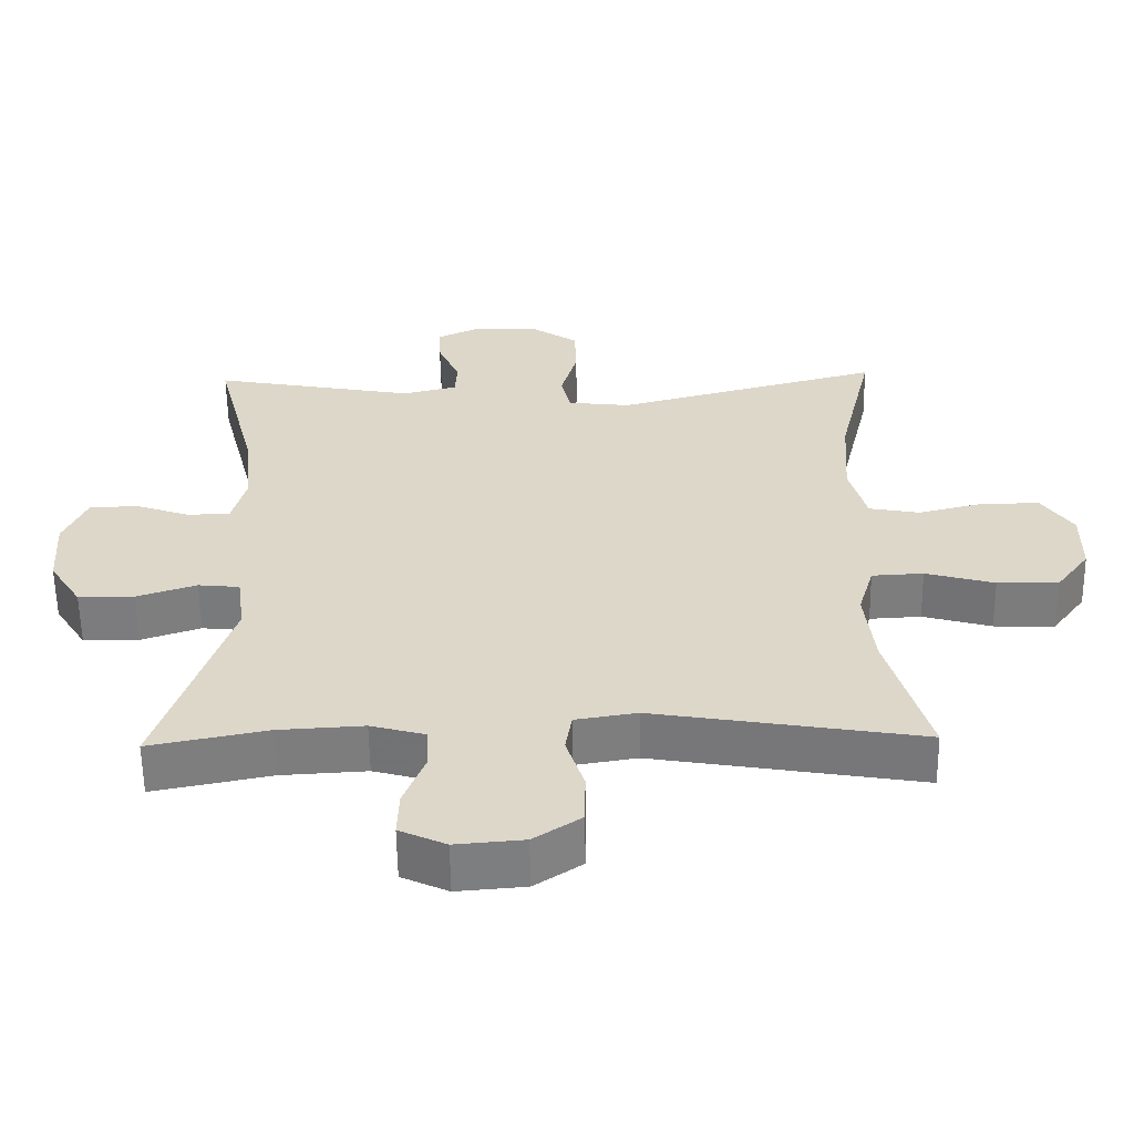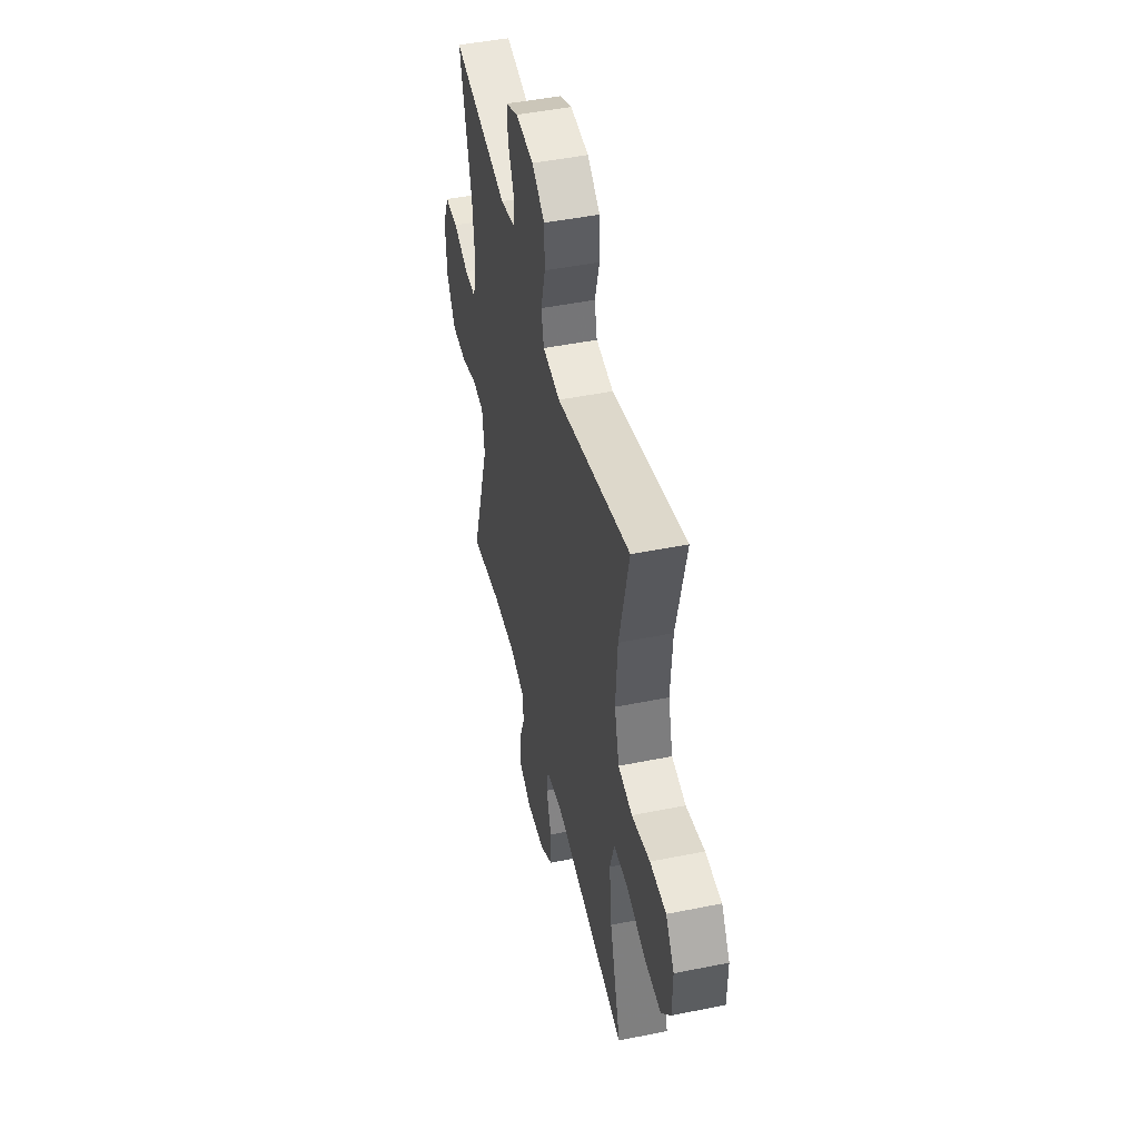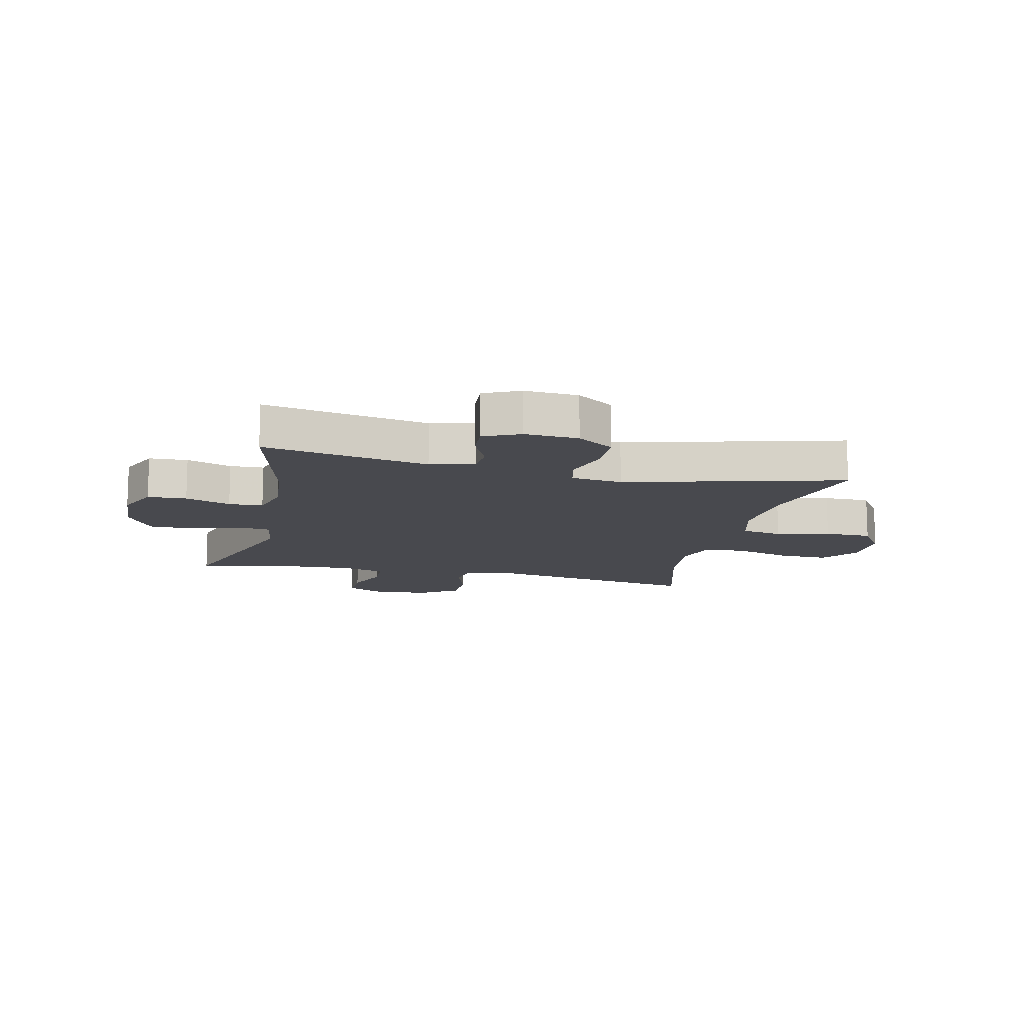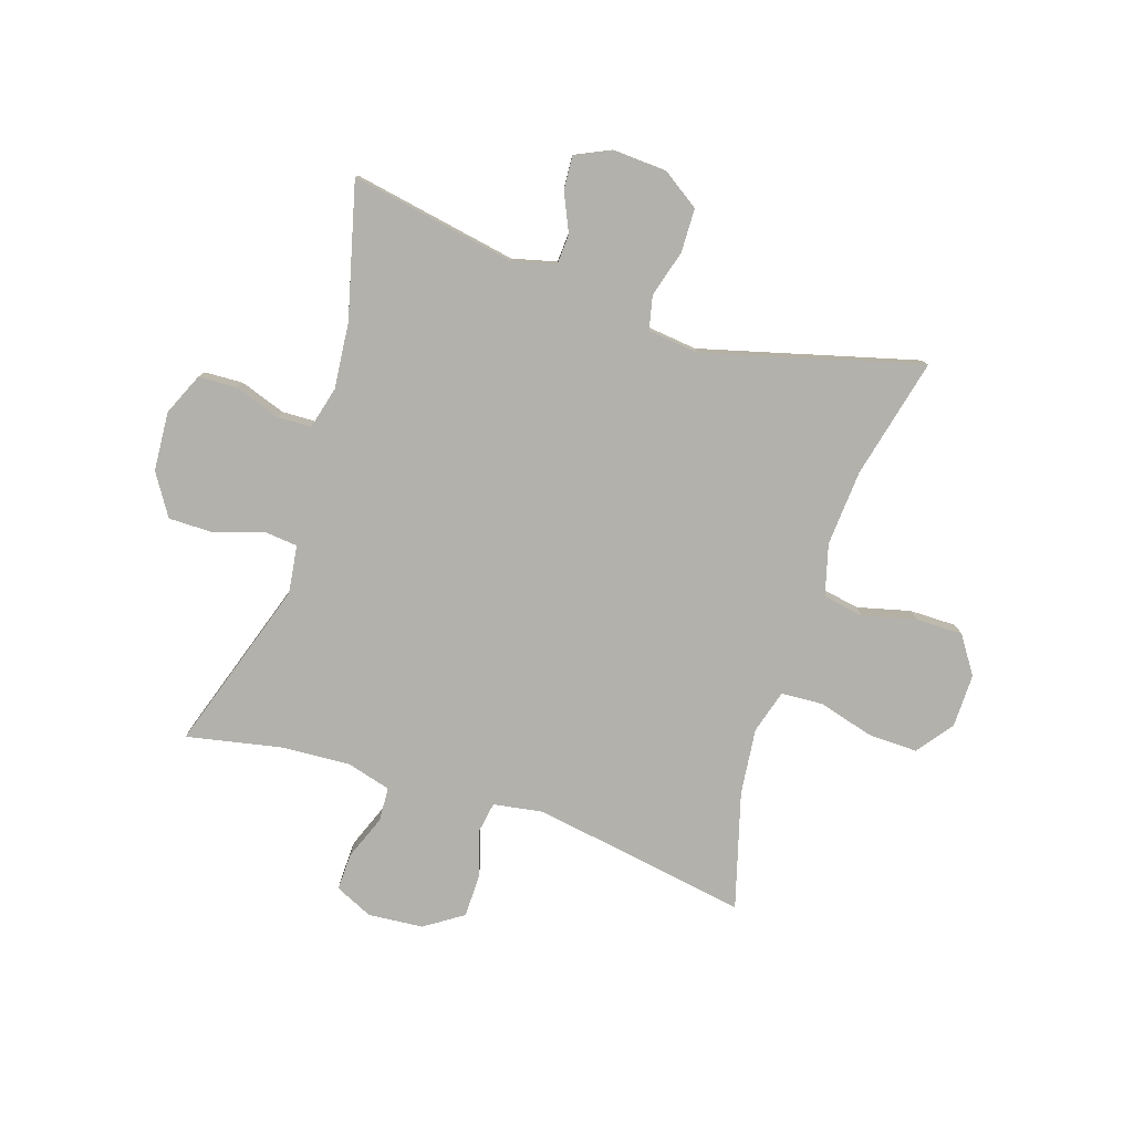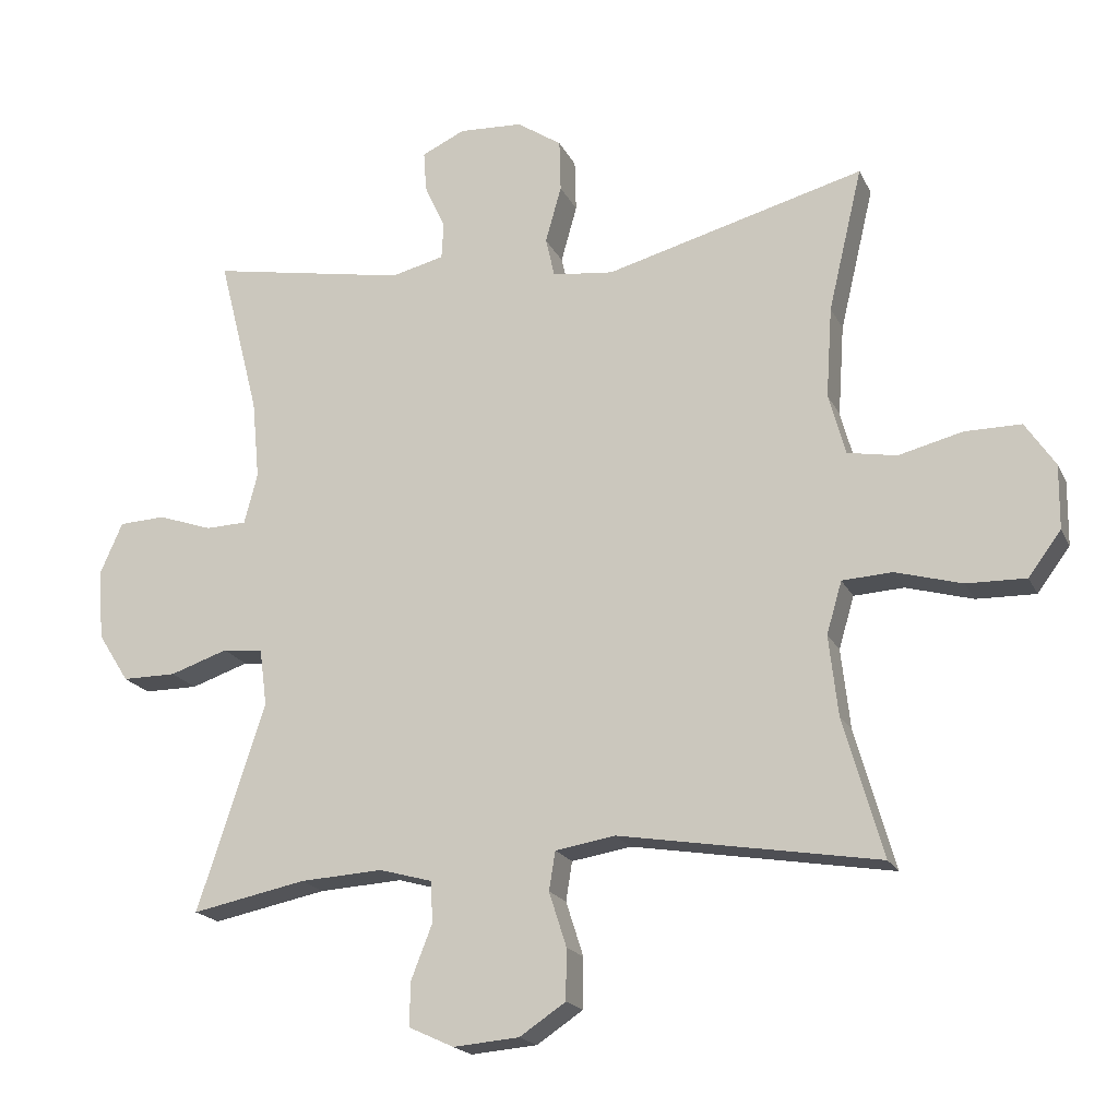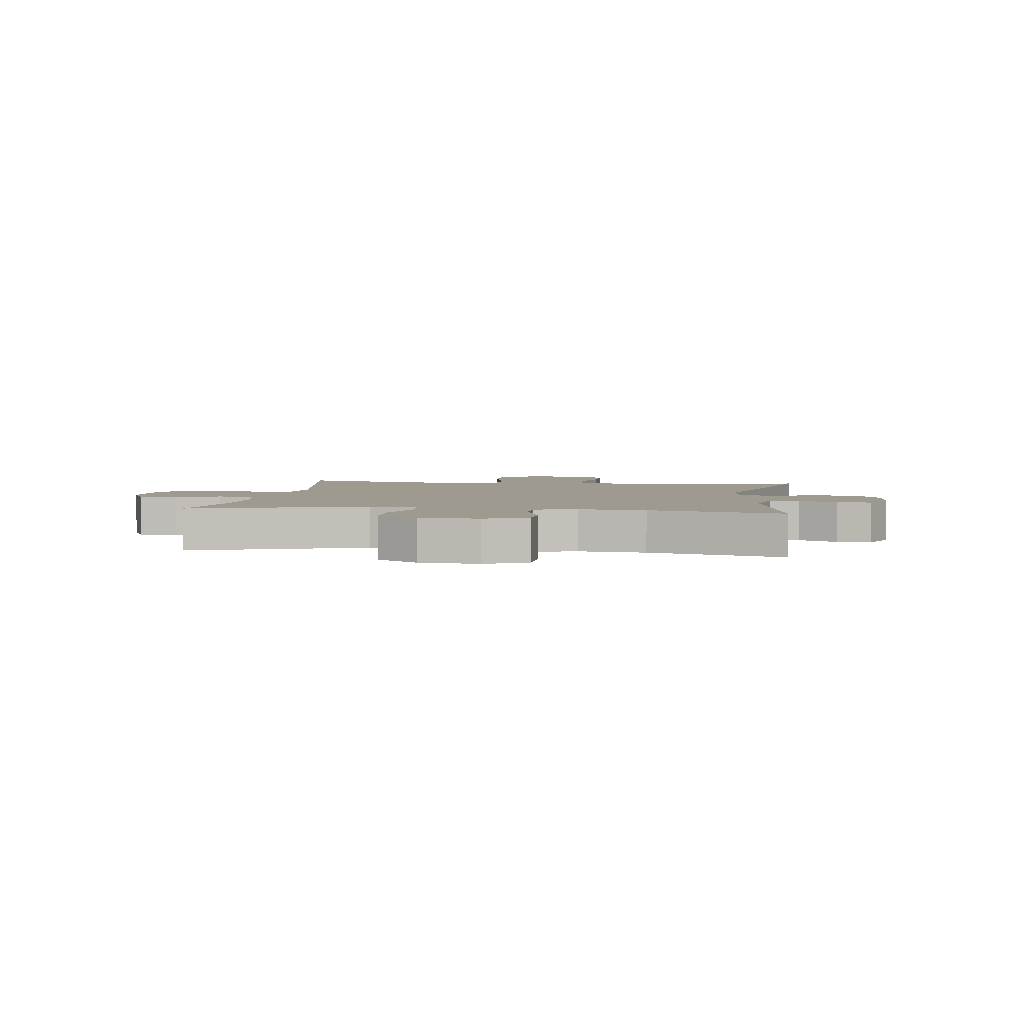
<metadata>
{"format":"obj","ext":"obj","renderer":"f3d","projection":"perspective","resolution":1024,"background":"white","views":[{"elev":-58.9,"azim":0.8,"up":"+Z"},{"elev":46.9,"azim":77.1,"up":"+Z"},{"elev":-12.7,"azim":-13.1,"up":"+Y"},{"elev":-78.9,"azim":-18.0,"up":"+Y"},{"elev":-19.1,"azim":19.4,"up":"+Z"},{"elev":3.6,"azim":-82.2,"up":"+Y"}]}
</metadata>
<code>
v -0.5 0.07 -0.5
v -0.403 0.07 -0.203
v -0.414 0.07 -0.12
v -0.472 0.07 -0.114
v -0.555 0.07 -0.142
v -0.633 0.07 -0.142
v -0.678 0.07 -0.071
v -0.685 0.07 0.031
v -0.653 0.07 0.104
v -0.586 0.07 0.107
v -0.508 0.07 0.08
v -0.449 0.07 0.082
v -0.43 0.07 0.155
v -0.441 0.07 0.269
v -0.5 0.07 0.5
v -0.216 0.07 0.448
v -0.14 0.07 0.467
v -0.137 0.07 0.519
v -0.167 0.07 0.585
v -0.171 0.07 0.643
v -0.109 0.07 0.672
v -0.017 0.07 0.667
v 0.047 0.07 0.624
v 0.049 0.07 0.549
v 0.026 0.07 0.467
v 0.039 0.07 0.41
v 0.127 0.07 0.4
v 0.5 0.07 0.5
v 0.451 0.07 0.293
v 0.442 0.07 0.162
v 0.466 0.07 0.074
v 0.537 0.07 0.061
v 0.629 0.07 0.084
v 0.71 0.07 0.084
v 0.753 0.07 0.02
v 0.752 0.07 -0.072
v 0.705 0.07 -0.135
v 0.62 0.07 -0.133
v 0.524 0.07 -0.106
v 0.452 0.07 -0.11
v 0.43 0.07 -0.185
v 0.443 0.07 -0.3
v 0.5 0.07 -0.5
v 0.127 0.07 -0.438
v 0.041 0.07 -0.452
v 0.032 0.07 -0.508
v 0.057 0.07 -0.586
v 0.056 0.07 -0.659
v -0.01 0.07 -0.703
v -0.105 0.07 -0.711
v -0.17 0.07 -0.681
v -0.168 0.07 -0.617
v -0.138 0.07 -0.54
v -0.141 0.07 -0.481
v -0.217 0.07 -0.46
v -0.336 0.07 -0.467
v -0.5 0 -0.5
v -0.403 0 -0.203
v -0.414 0 -0.12
v -0.472 0 -0.114
v -0.555 0 -0.142
v -0.633 0 -0.142
v -0.678 0 -0.071
v -0.685 0 0.031
v -0.653 0 0.104
v -0.586 0 0.107
v -0.508 0 0.08
v -0.449 0 0.082
v -0.43 0 0.155
v -0.441 0 0.269
v -0.5 0 0.5
v -0.216 0 0.448
v -0.14 0 0.467
v -0.137 0 0.519
v -0.167 0 0.585
v -0.171 0 0.643
v -0.109 0 0.672
v -0.017 0 0.667
v 0.047 0 0.624
v 0.049 0 0.549
v 0.026 0 0.467
v 0.039 0 0.41
v 0.127 0 0.4
v 0.5 0 0.5
v 0.451 0 0.293
v 0.442 0 0.162
v 0.466 0 0.074
v 0.537 0 0.061
v 0.629 0 0.084
v 0.71 0 0.084
v 0.753 0 0.02
v 0.752 0 -0.072
v 0.705 0 -0.135
v 0.62 0 -0.133
v 0.524 0 -0.106
v 0.452 0 -0.11
v 0.43 0 -0.185
v 0.443 0 -0.3
v 0.5 0 -0.5
v 0.127 0 -0.438
v 0.041 0 -0.452
v 0.032 0 -0.508
v 0.057 0 -0.586
v 0.056 0 -0.659
v -0.01 0 -0.703
v -0.105 0 -0.711
v -0.17 0 -0.681
v -0.168 0 -0.617
v -0.138 0 -0.54
v -0.141 0 -0.481
v -0.217 0 -0.46
v -0.336 0 -0.467
f 51 52 53
f 50 51 53
f 49 50 53
f 48 49 53
f 47 48 53
f 46 47 53
f 45 46 53 54
f 44 45 54 55
f 42 43 44
f 44 55 56
f 42 44 56
f 41 42 56
f 37 38 39
f 36 37 39
f 35 36 39
f 34 35 39
f 33 34 39
f 32 33 39
f 31 32 39 40
f 56 1 2
f 41 56 2
f 40 41 2
f 31 40 2
f 30 31 2
f 23 24 25
f 22 23 25
f 21 22 25
f 20 21 25
f 19 20 25
f 18 19 25
f 17 18 25 26
f 16 17 26
f 14 15 16
f 13 14 16 26
f 12 13 26 27
f 9 10 11
f 8 9 11
f 7 8 11
f 6 7 11
f 5 6 11
f 4 5 11
f 3 4 11 12
f 29 30 2 3
f 27 28 29
f 12 27 29
f 3 12 29
f 109 108 107
f 109 107 106
f 109 106 105
f 109 105 104
f 109 104 103
f 109 103 102
f 110 109 102 101
f 111 110 101 100
f 100 99 98
f 112 111 100
f 112 100 98
f 112 98 97
f 95 94 93
f 95 93 92
f 95 92 91
f 95 91 90
f 95 90 89
f 95 89 88
f 96 95 88 87
f 58 57 112
f 58 112 97
f 58 97 96
f 58 96 87
f 58 87 86
f 81 80 79
f 81 79 78
f 81 78 77
f 81 77 76
f 81 76 75
f 81 75 74
f 82 81 74 73
f 82 73 72
f 72 71 70
f 82 72 70 69
f 83 82 69 68
f 67 66 65
f 67 65 64
f 67 64 63
f 67 63 62
f 67 62 61
f 67 61 60
f 68 67 60 59
f 59 58 86 85
f 85 84 83
f 85 83 68
f 85 68 59
f 1 57 58 2
f 2 58 59 3
f 3 59 60 4
f 4 60 61 5
f 5 61 62 6
f 6 62 63 7
f 7 63 64 8
f 8 64 65 9
f 9 65 66 10
f 10 66 67 11
f 11 67 68 12
f 12 68 69 13
f 13 69 70 14
f 14 70 71 15
f 15 71 72 16
f 16 72 73 17
f 17 73 74 18
f 18 74 75 19
f 19 75 76 20
f 20 76 77 21
f 21 77 78 22
f 22 78 79 23
f 23 79 80 24
f 24 80 81 25
f 25 81 82 26
f 26 82 83 27
f 27 83 84 28
f 28 84 85 29
f 29 85 86 30
f 30 86 87 31
f 31 87 88 32
f 32 88 89 33
f 33 89 90 34
f 34 90 91 35
f 35 91 92 36
f 36 92 93 37
f 37 93 94 38
f 38 94 95 39
f 39 95 96 40
f 40 96 97 41
f 41 97 98 42
f 42 98 99 43
f 43 99 100 44
f 44 100 101 45
f 45 101 102 46
f 46 102 103 47
f 47 103 104 48
f 48 104 105 49
f 49 105 106 50
f 50 106 107 51
f 51 107 108 52
f 52 108 109 53
f 53 109 110 54
f 54 110 111 55
f 55 111 112 56
f 56 112 57 1

</code>
